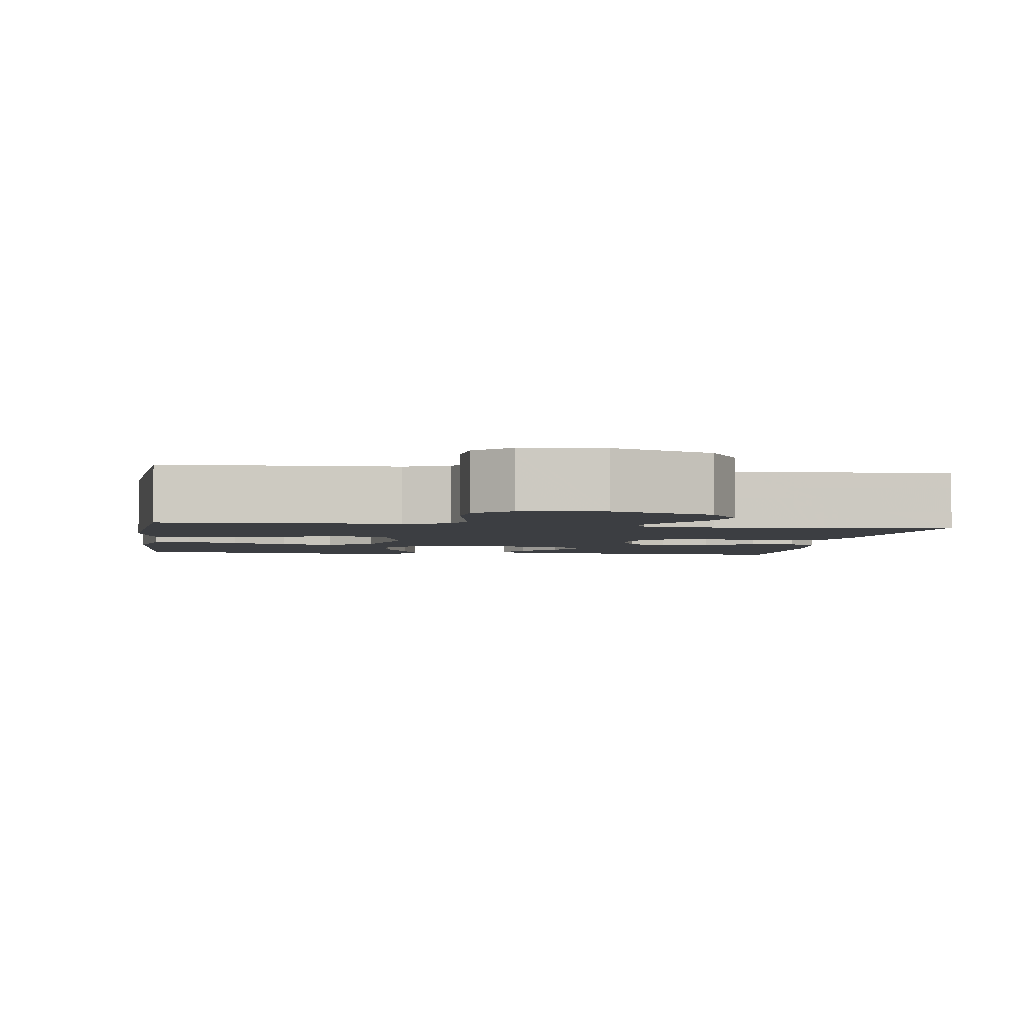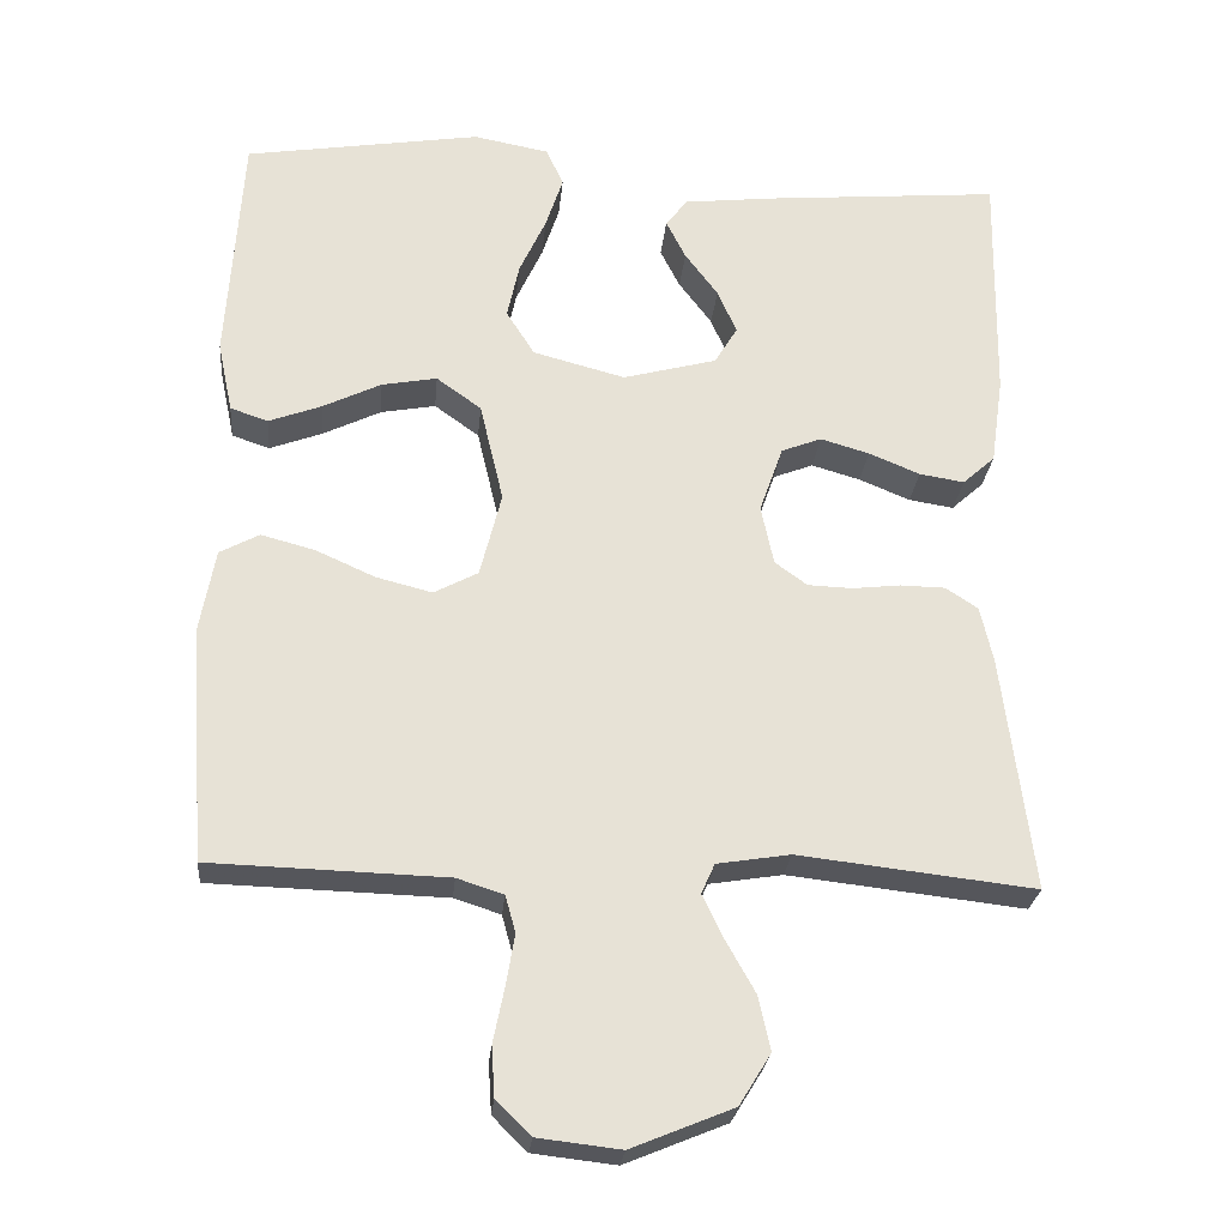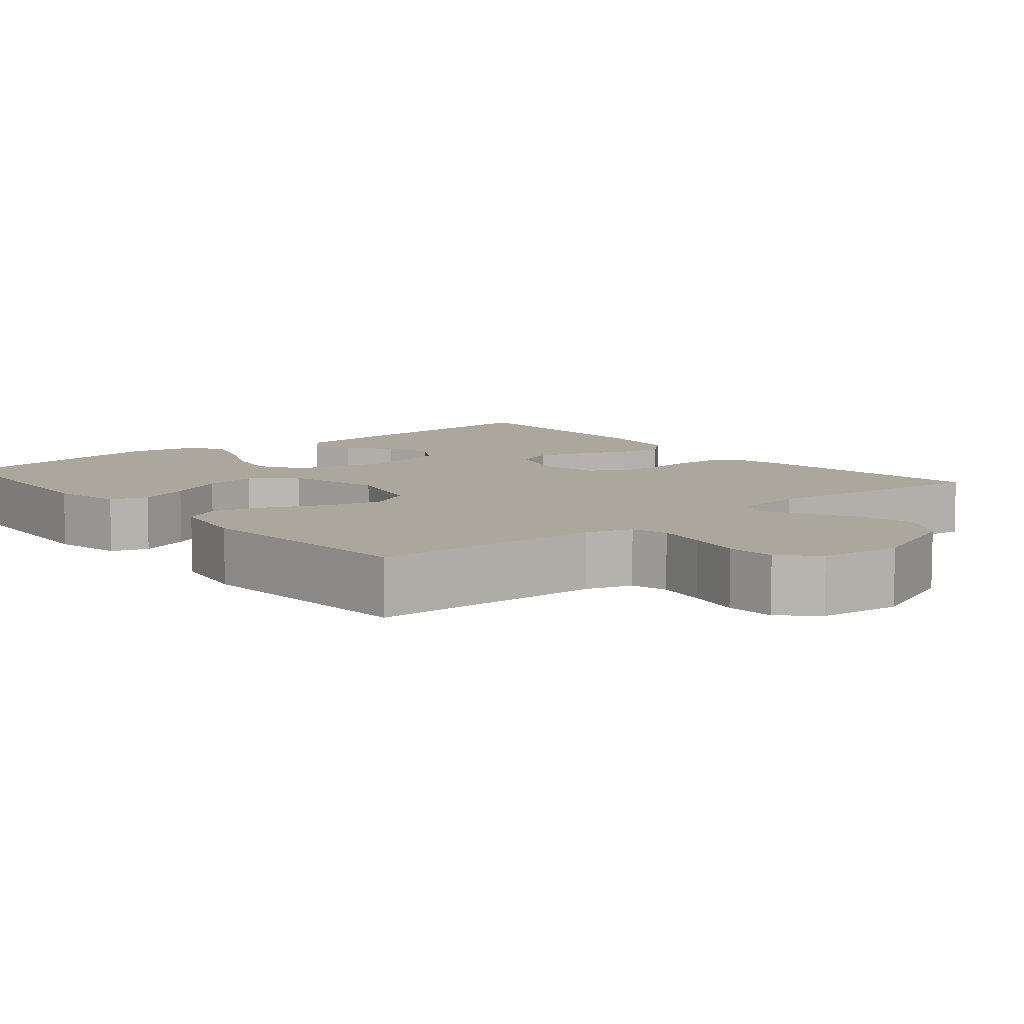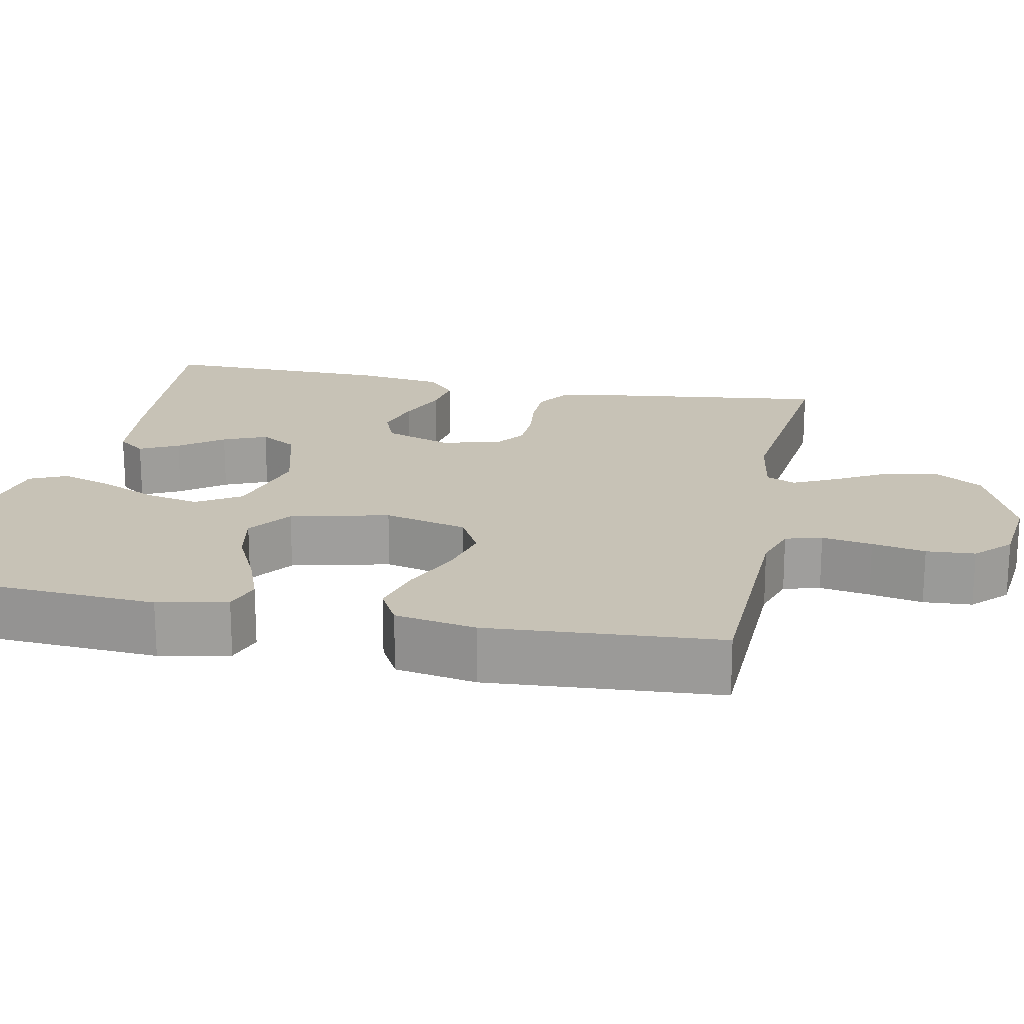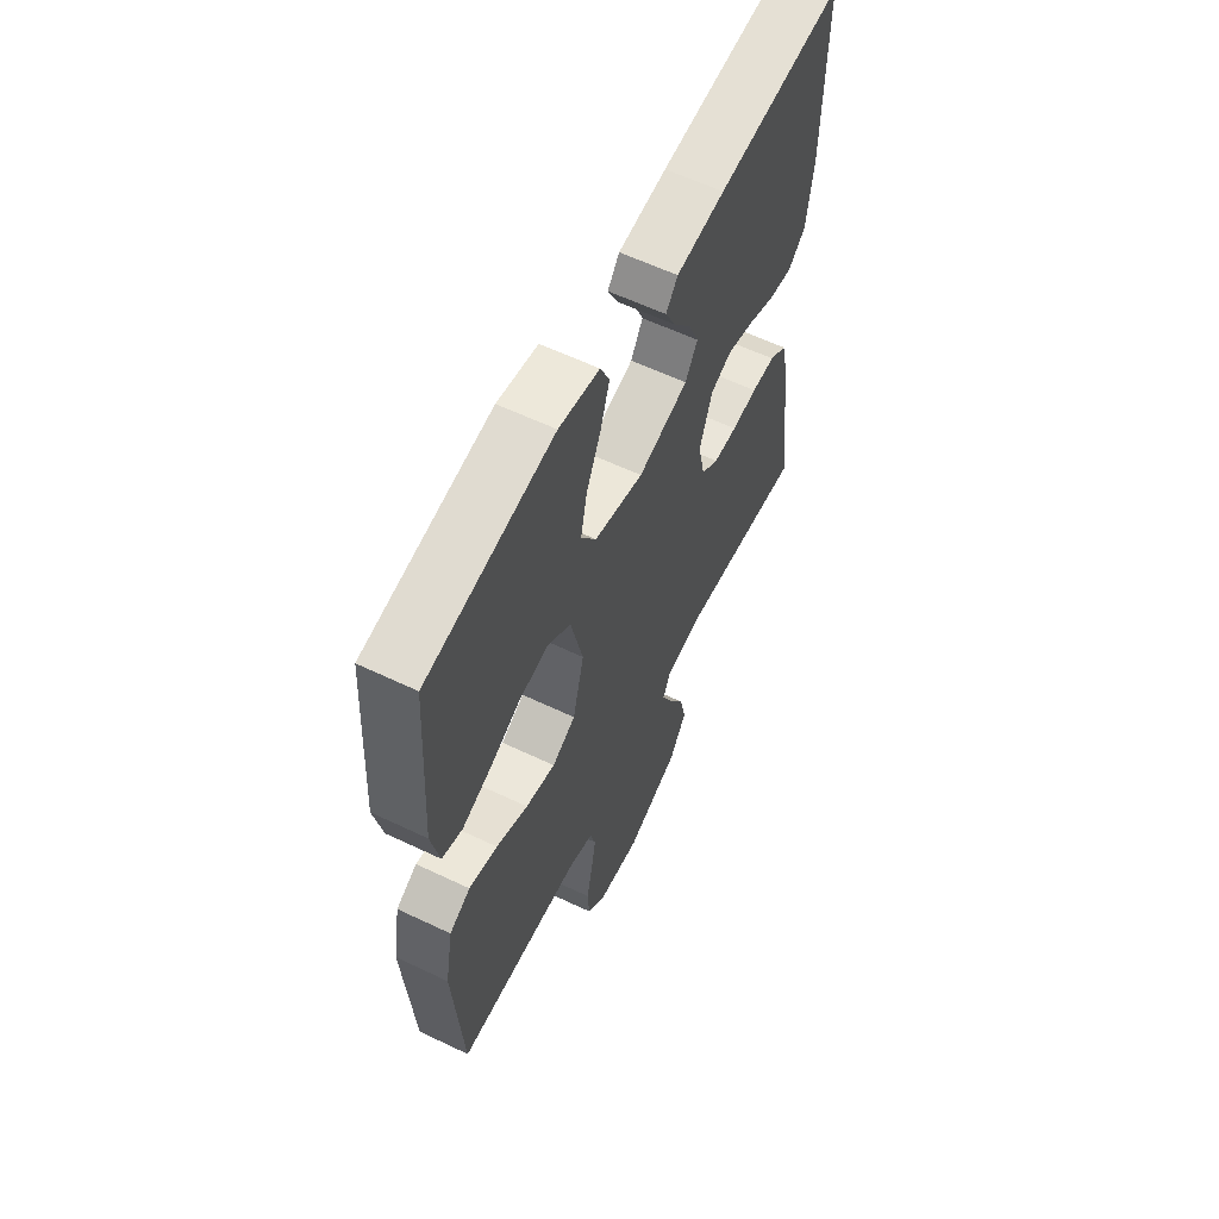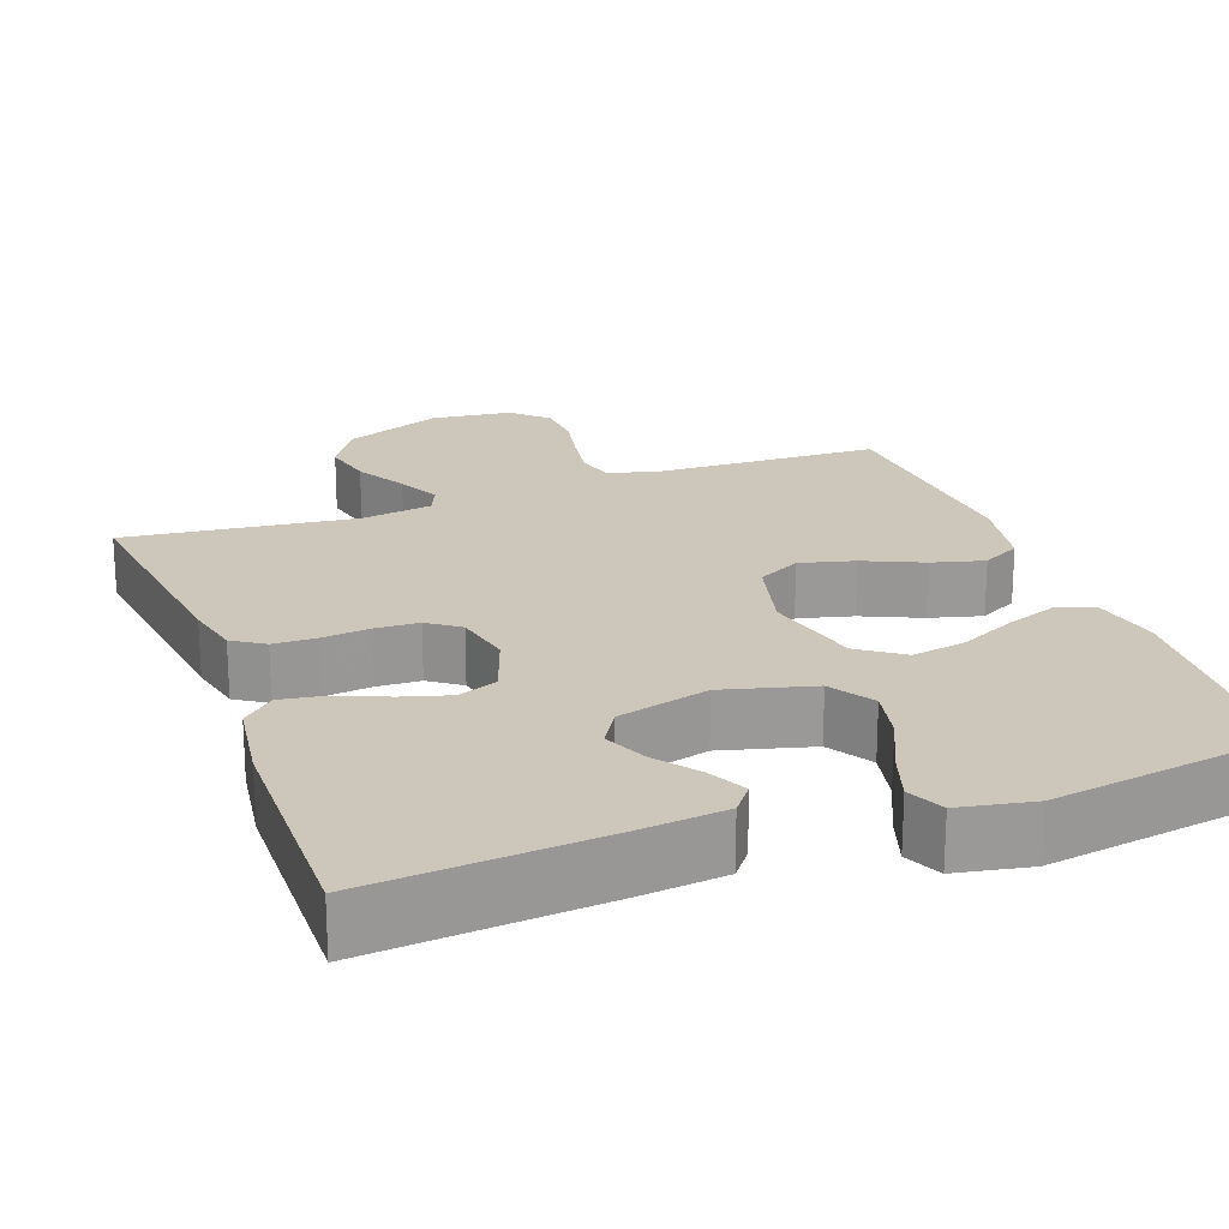
<metadata>
{"format":"obj","ext":"obj","renderer":"f3d","projection":"perspective","resolution":1024,"background":"white","views":[{"elev":-3.0,"azim":171.8,"up":"+Y"},{"elev":-25.9,"azim":174.7,"up":"+Z"},{"elev":8.4,"azim":140.3,"up":"+Y"},{"elev":19.3,"azim":101.4,"up":"+Y"},{"elev":60.3,"azim":116.0,"up":"+Z"},{"elev":21.4,"azim":-20.1,"up":"+Y"}]}
</metadata>
<code>
v -0.5 0.07 -0.5
v -0.462 0.07 -0.2
v -0.446 0.07 -0.129
v -0.405 0.07 -0.102
v -0.348 0.07 -0.101
v -0.287 0.07 -0.108
v -0.23 0.07 -0.106
v -0.189 0.07 -0.076
v -0.173 0.07 0
v -0.203 0.07 0.085
v -0.254 0.07 0.105
v -0.316 0.07 0.087
v -0.381 0.07 0.06
v -0.438 0.07 0.051
v -0.479 0.07 0.088
v -0.495 0.07 0.2
v -0.5 0.07 0.5
v -0.2 0.07 0.474
v -0.085 0.07 0.461
v -0.057 0.07 0.425
v -0.082 0.07 0.375
v -0.124 0.07 0.319
v -0.148 0.07 0.263
v -0.119 0.07 0.215
v 0 0.07 0.183
v 0.117 0.07 0.214
v 0.153 0.07 0.271
v 0.138 0.07 0.341
v 0.104 0.07 0.415
v 0.082 0.07 0.482
v 0.104 0.07 0.53
v 0.2 0.07 0.548
v 0.5 0.07 0.5
v 0.519 0.07 0.2
v 0.5 0.07 0.11
v 0.452 0.07 0.094
v 0.385 0.07 0.119
v 0.311 0.07 0.155
v 0.241 0.07 0.168
v 0.184 0.07 0.127
v 0.154 0.07 0
v 0.181 0.07 -0.108
v 0.237 0.07 -0.138
v 0.308 0.07 -0.12
v 0.384 0.07 -0.086
v 0.452 0.07 -0.068
v 0.502 0.07 -0.095
v 0.521 0.07 -0.2
v 0.5 0.07 -0.5
v 0.2 0.07 -0.509
v 0.141 0.07 -0.528
v 0.128 0.07 -0.575
v 0.139 0.07 -0.64
v 0.153 0.07 -0.709
v 0.149 0.07 -0.772
v 0.105 0.07 -0.815
v 0 0.07 -0.827
v -0.129 0.07 -0.774
v -0.169 0.07 -0.709
v -0.154 0.07 -0.641
v -0.117 0.07 -0.575
v -0.09 0.07 -0.519
v -0.107 0.07 -0.481
v -0.2 0.07 -0.466
v -0.5 0 -0.5
v -0.462 0 -0.2
v -0.446 0 -0.129
v -0.405 0 -0.102
v -0.348 0 -0.101
v -0.287 0 -0.108
v -0.23 0 -0.106
v -0.189 0 -0.076
v -0.173 0 0
v -0.203 0 0.085
v -0.254 0 0.105
v -0.316 0 0.087
v -0.381 0 0.06
v -0.438 0 0.051
v -0.479 0 0.088
v -0.495 0 0.2
v -0.5 0 0.5
v -0.2 0 0.474
v -0.085 0 0.461
v -0.057 0 0.425
v -0.082 0 0.375
v -0.124 0 0.319
v -0.148 0 0.263
v -0.119 0 0.215
v 0 0 0.183
v 0.117 0 0.214
v 0.153 0 0.271
v 0.138 0 0.341
v 0.104 0 0.415
v 0.082 0 0.482
v 0.104 0 0.53
v 0.2 0 0.548
v 0.5 0 0.5
v 0.519 0 0.2
v 0.5 0 0.11
v 0.452 0 0.094
v 0.385 0 0.119
v 0.311 0 0.155
v 0.241 0 0.168
v 0.184 0 0.127
v 0.154 0 0
v 0.181 0 -0.108
v 0.237 0 -0.138
v 0.308 0 -0.12
v 0.384 0 -0.086
v 0.452 0 -0.068
v 0.502 0 -0.095
v 0.521 0 -0.2
v 0.5 0 -0.5
v 0.2 0 -0.509
v 0.141 0 -0.528
v 0.128 0 -0.575
v 0.139 0 -0.64
v 0.153 0 -0.709
v 0.149 0 -0.772
v 0.105 0 -0.815
v 0 0 -0.827
v -0.129 0 -0.774
v -0.169 0 -0.709
v -0.154 0 -0.641
v -0.117 0 -0.575
v -0.09 0 -0.519
v -0.107 0 -0.481
v -0.2 0 -0.466
f 59 60 61
f 58 59 61
f 57 58 61
f 56 57 61
f 55 56 61
f 54 55 61
f 53 54 61
f 52 53 61 62
f 51 52 62 63
f 48 49 50
f 47 48 50
f 46 47 50
f 45 46 50
f 44 45 50
f 50 51 63
f 44 50 63
f 43 44 63
f 36 37 38
f 35 36 38
f 34 35 38
f 33 34 38
f 32 33 38
f 31 32 38
f 30 31 38
f 29 30 38
f 28 29 38
f 27 28 38 39
f 26 27 39 40
f 20 21 22
f 19 20 22
f 18 19 22
f 17 18 22
f 16 17 22
f 15 16 22
f 14 15 22
f 13 14 22
f 12 13 22
f 11 12 22 23
f 10 11 23 24
f 4 5 6
f 3 4 6
f 2 3 6
f 1 2 6
f 64 1 6
f 64 6 7
f 63 64 7
f 43 63 7
f 42 43 7
f 25 26 40 41
f 25 41 42
f 24 25 42
f 10 24 42
f 9 10 42
f 42 7 8
f 8 9 42
f 125 124 123
f 125 123 122
f 125 122 121
f 125 121 120
f 125 120 119
f 125 119 118
f 125 118 117
f 126 125 117 116
f 127 126 116 115
f 114 113 112
f 114 112 111
f 114 111 110
f 114 110 109
f 114 109 108
f 127 115 114
f 127 114 108
f 127 108 107
f 102 101 100
f 102 100 99
f 102 99 98
f 102 98 97
f 102 97 96
f 102 96 95
f 102 95 94
f 102 94 93
f 102 93 92
f 103 102 92 91
f 104 103 91 90
f 86 85 84
f 86 84 83
f 86 83 82
f 86 82 81
f 86 81 80
f 86 80 79
f 86 79 78
f 86 78 77
f 86 77 76
f 87 86 76 75
f 88 87 75 74
f 70 69 68
f 70 68 67
f 70 67 66
f 70 66 65
f 70 65 128
f 71 70 128
f 71 128 127
f 71 127 107
f 71 107 106
f 105 104 90 89
f 106 105 89
f 106 89 88
f 106 88 74
f 106 74 73
f 72 71 106
f 106 73 72
f 1 65 66 2
f 2 66 67 3
f 3 67 68 4
f 4 68 69 5
f 5 69 70 6
f 6 70 71 7
f 7 71 72 8
f 8 72 73 9
f 9 73 74 10
f 10 74 75 11
f 11 75 76 12
f 12 76 77 13
f 13 77 78 14
f 14 78 79 15
f 15 79 80 16
f 16 80 81 17
f 17 81 82 18
f 18 82 83 19
f 19 83 84 20
f 20 84 85 21
f 21 85 86 22
f 22 86 87 23
f 23 87 88 24
f 24 88 89 25
f 25 89 90 26
f 26 90 91 27
f 27 91 92 28
f 28 92 93 29
f 29 93 94 30
f 30 94 95 31
f 31 95 96 32
f 32 96 97 33
f 33 97 98 34
f 34 98 99 35
f 35 99 100 36
f 36 100 101 37
f 37 101 102 38
f 38 102 103 39
f 39 103 104 40
f 40 104 105 41
f 41 105 106 42
f 42 106 107 43
f 43 107 108 44
f 44 108 109 45
f 45 109 110 46
f 46 110 111 47
f 47 111 112 48
f 48 112 113 49
f 49 113 114 50
f 50 114 115 51
f 51 115 116 52
f 52 116 117 53
f 53 117 118 54
f 54 118 119 55
f 55 119 120 56
f 56 120 121 57
f 57 121 122 58
f 58 122 123 59
f 59 123 124 60
f 60 124 125 61
f 61 125 126 62
f 62 126 127 63
f 63 127 128 64
f 64 128 65 1

</code>
